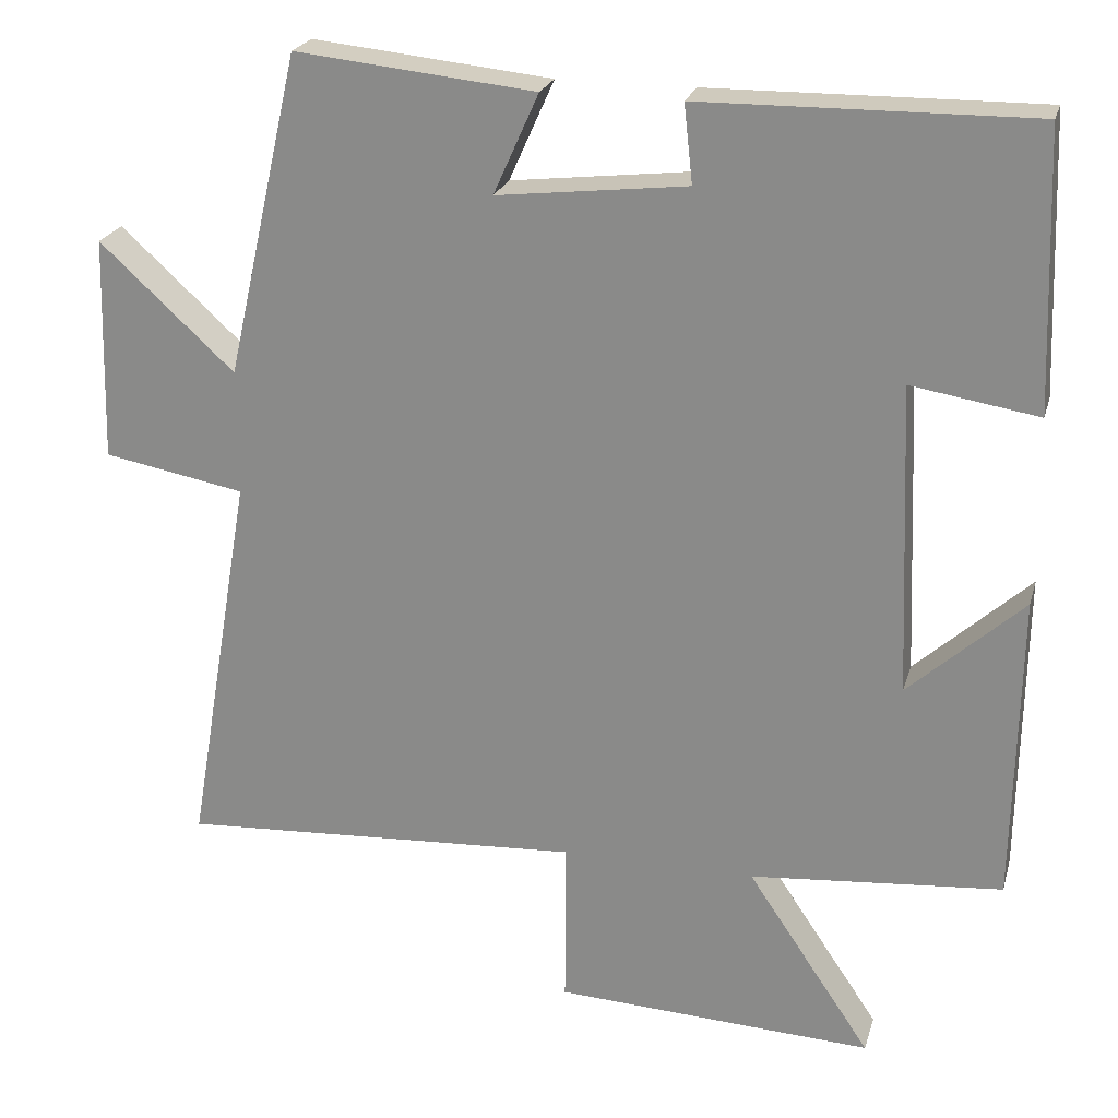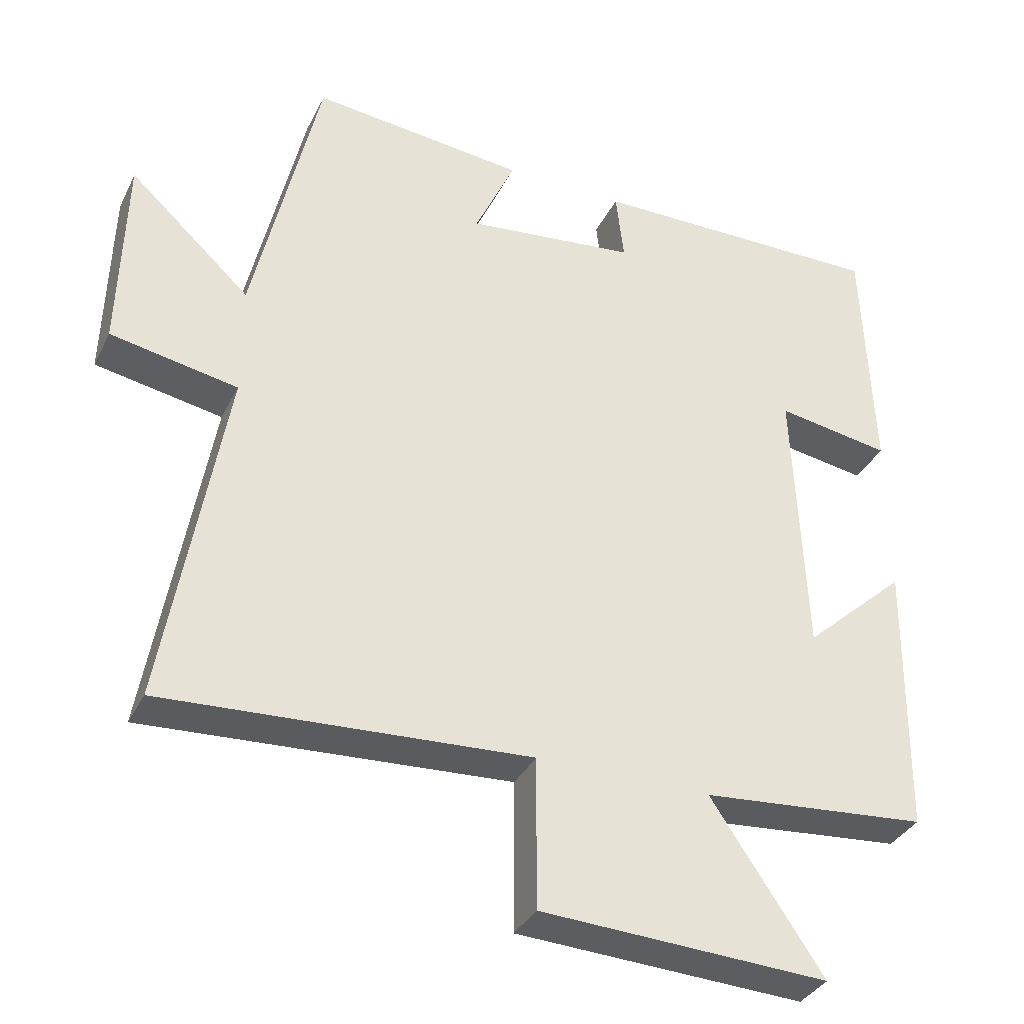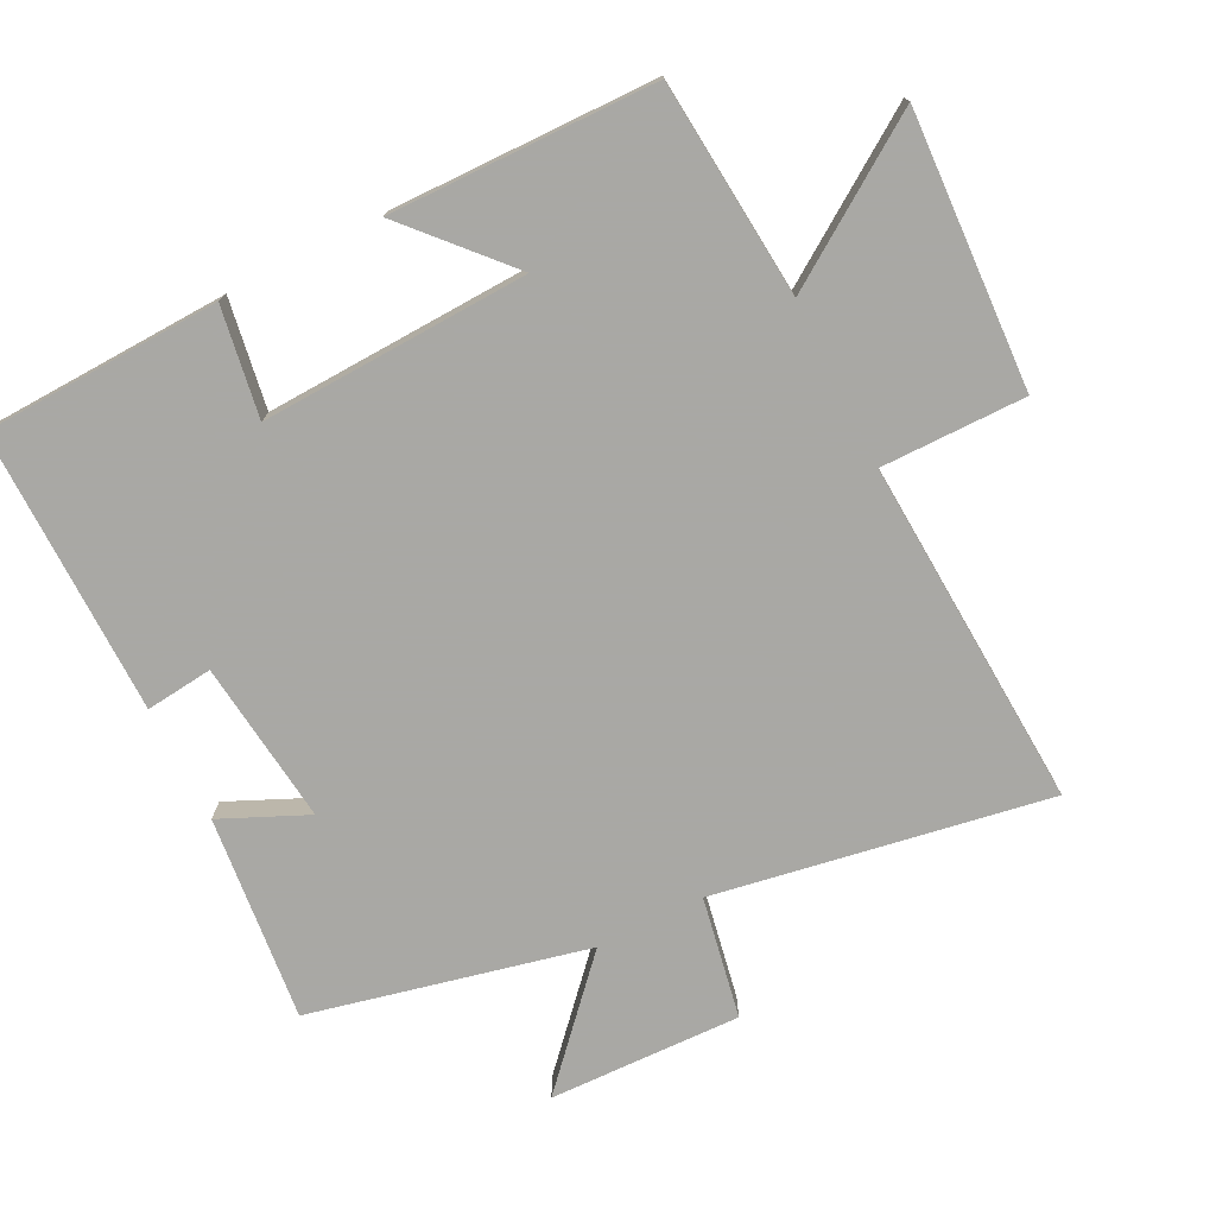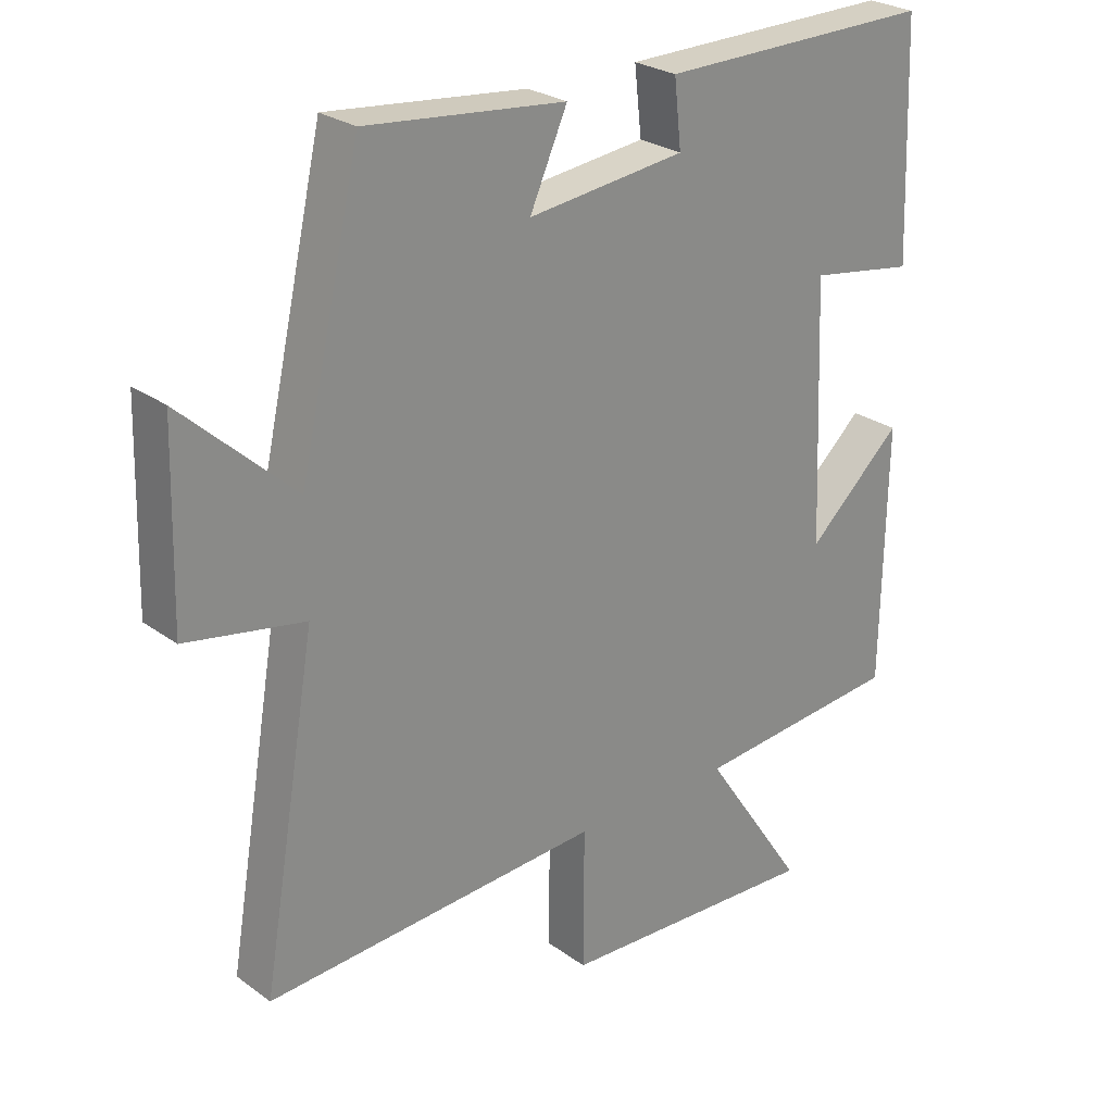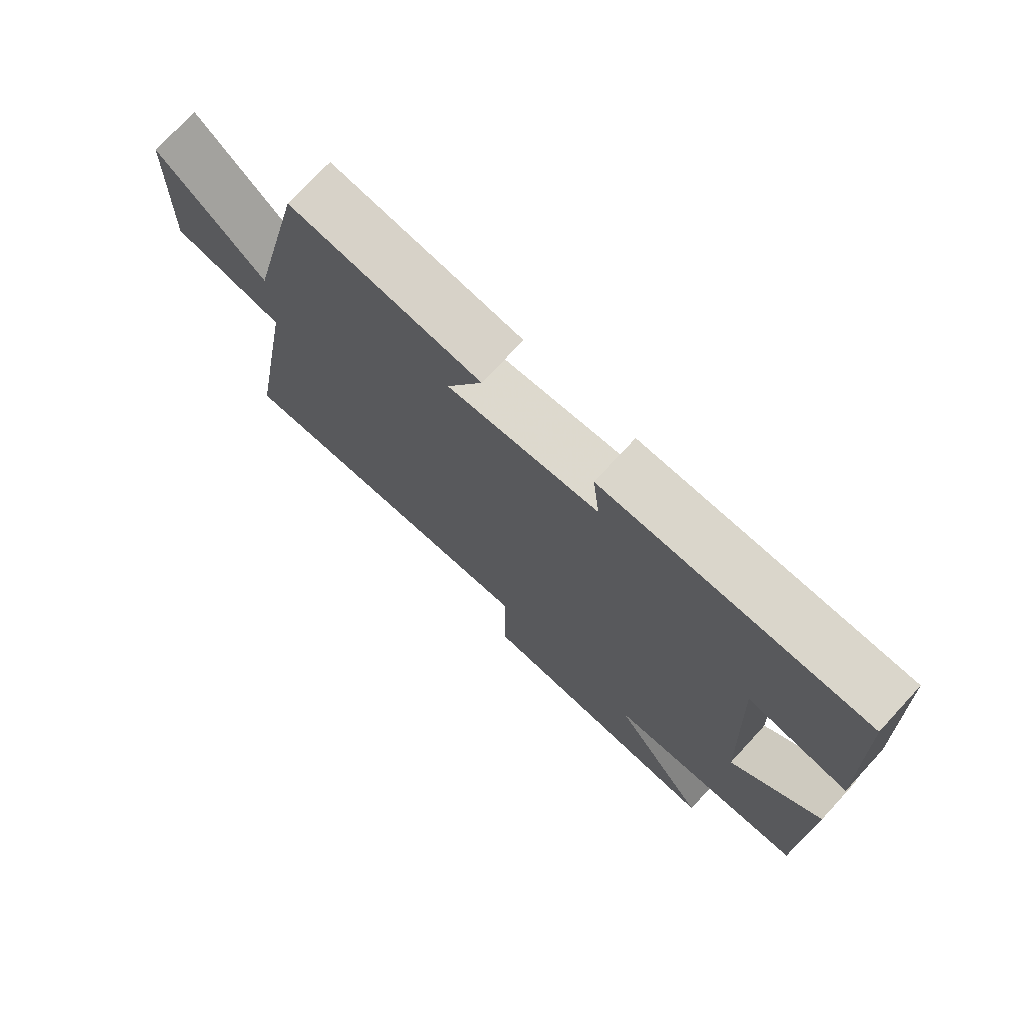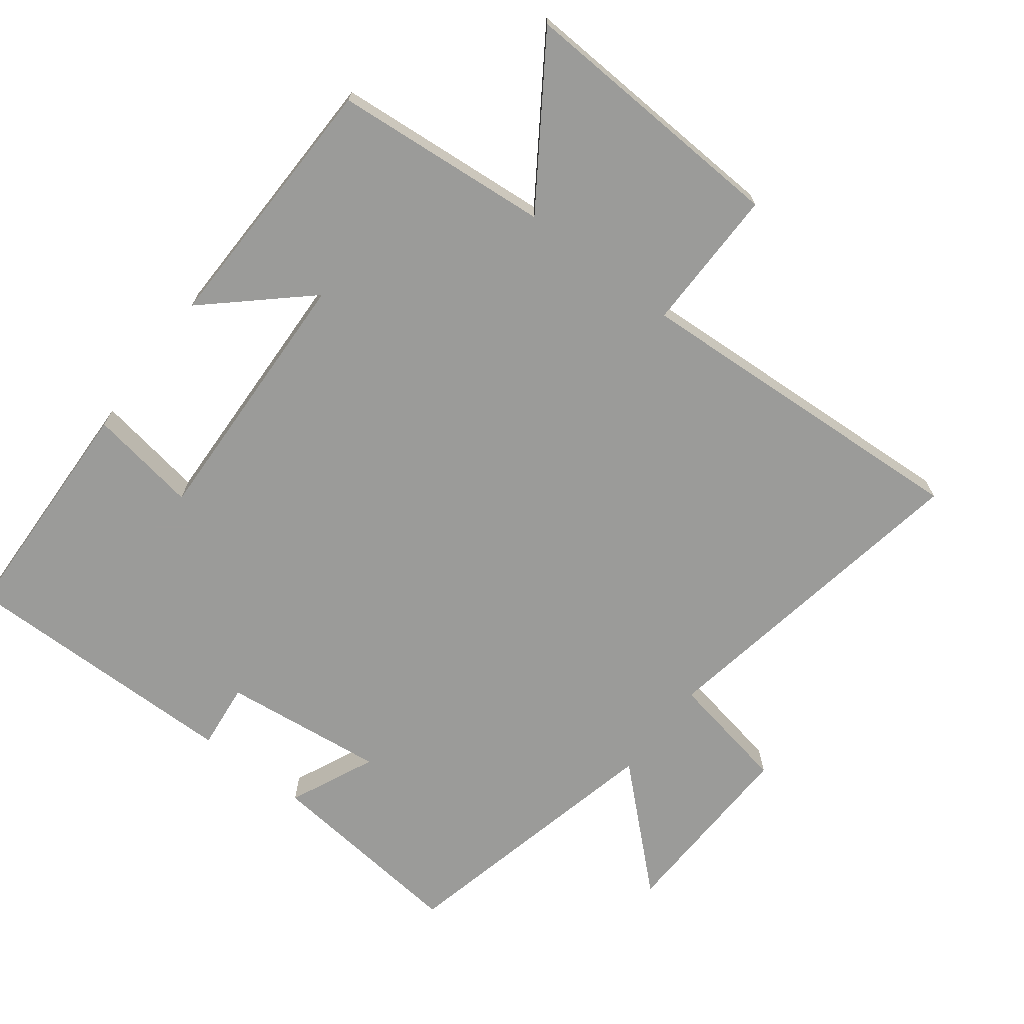
<metadata>
{"format":"obj","ext":"obj","renderer":"f3d","projection":"perspective","resolution":1024,"background":"white","views":[{"elev":23.1,"azim":14.8,"up":"+Z"},{"elev":-35.1,"azim":-23.6,"up":"+Z"},{"elev":-75.0,"azim":116.7,"up":"+Y"},{"elev":26.1,"azim":-41.4,"up":"+Z"},{"elev":74.4,"azim":42.8,"up":"+Z"},{"elev":-69.6,"azim":142.5,"up":"+Y"}]}
</metadata>
<code>
v -0.584 0.07 -0.53
v -0.5 0.07 -0.038
v -0.679 0.07 -0.005
v -0.671 0.07 0.279
v -0.5 0.07 0.122
v -0.407 0.07 0.531
v -0.104 0.07 0.5
v -0.161 0.07 0.373
v 0.079 0.07 0.401
v 0.068 0.07 0.5
v 0.487 0.07 0.505
v 0.5 0.07 0.155
v 0.339 0.07 0.181
v 0.355 0.07 -0.213
v 0.5 0.07 -0.081
v 0.494 0.07 -0.472
v 0.175 0.07 -0.5
v 0.332 0.07 -0.733
v -0.072 0.07 -0.713
v -0.071 0.07 -0.5
v -0.584 0 -0.53
v -0.5 0 -0.038
v -0.679 0 -0.005
v -0.671 0 0.279
v -0.5 0 0.122
v -0.407 0 0.531
v -0.104 0 0.5
v -0.161 0 0.373
v 0.079 0 0.401
v 0.068 0 0.5
v 0.487 0 0.505
v 0.5 0 0.155
v 0.339 0 0.181
v 0.355 0 -0.213
v 0.5 0 -0.081
v 0.494 0 -0.472
v 0.175 0 -0.5
v 0.332 0 -0.733
v -0.072 0 -0.713
v -0.071 0 -0.5
f 17 18 19 20
f 16 17 20
f 14 15 16
f 14 16 20
f 13 14 20 1
f 9 10 11 12
f 8 9 12 13
f 5 6 7 8
f 5 8 13
f 2 3 4 5
f 2 5 13
f 1 2 13
f 40 39 38 37
f 40 37 36
f 36 35 34
f 40 36 34
f 21 40 34 33
f 32 31 30 29
f 33 32 29 28
f 28 27 26 25
f 33 28 25
f 25 24 23 22
f 33 25 22
f 33 22 21
f 1 21 22 2
f 2 22 23 3
f 3 23 24 4
f 4 24 25 5
f 5 25 26 6
f 6 26 27 7
f 7 27 28 8
f 8 28 29 9
f 9 29 30 10
f 10 30 31 11
f 11 31 32 12
f 12 32 33 13
f 13 33 34 14
f 14 34 35 15
f 15 35 36 16
f 16 36 37 17
f 17 37 38 18
f 18 38 39 19
f 19 39 40 20
f 20 40 21 1

</code>
